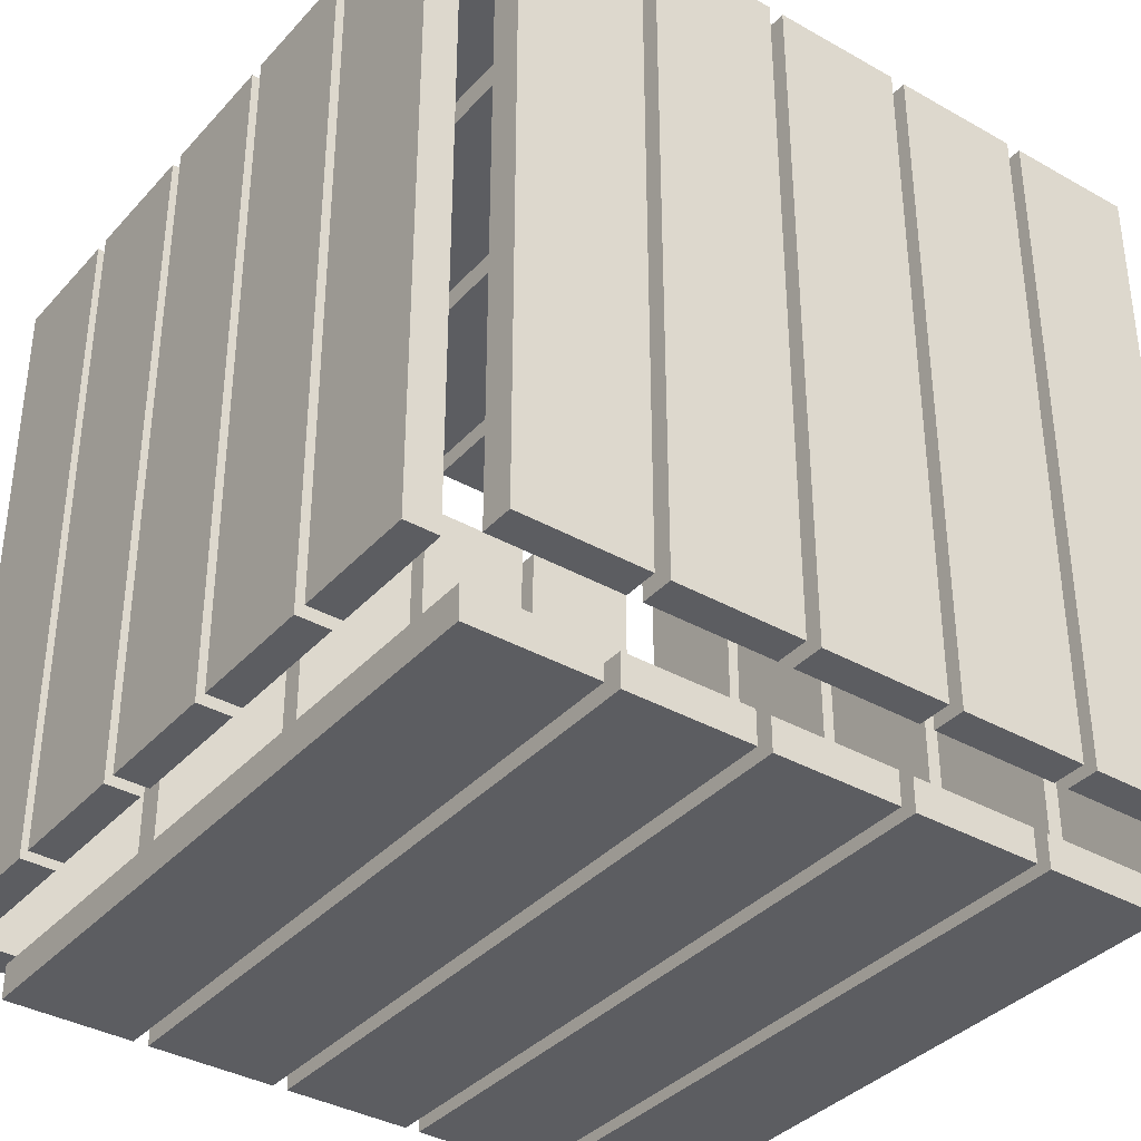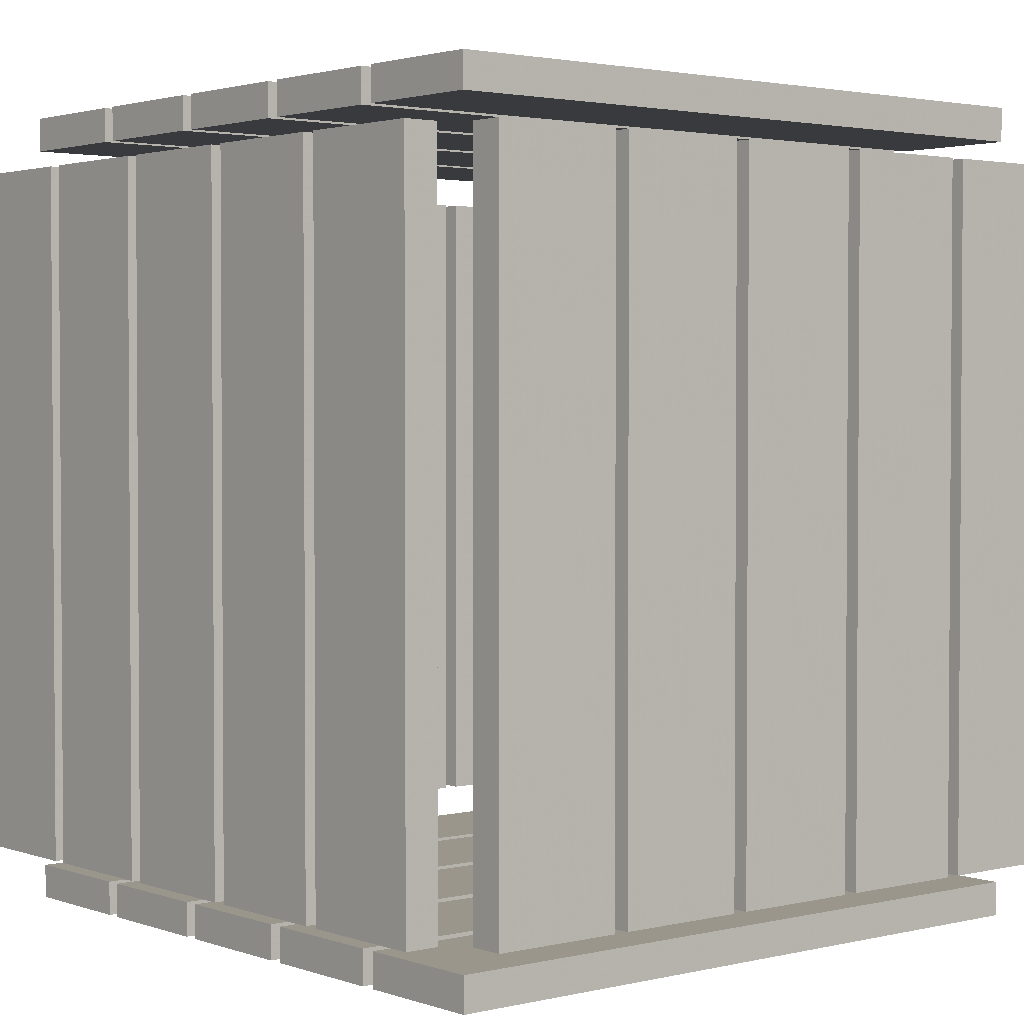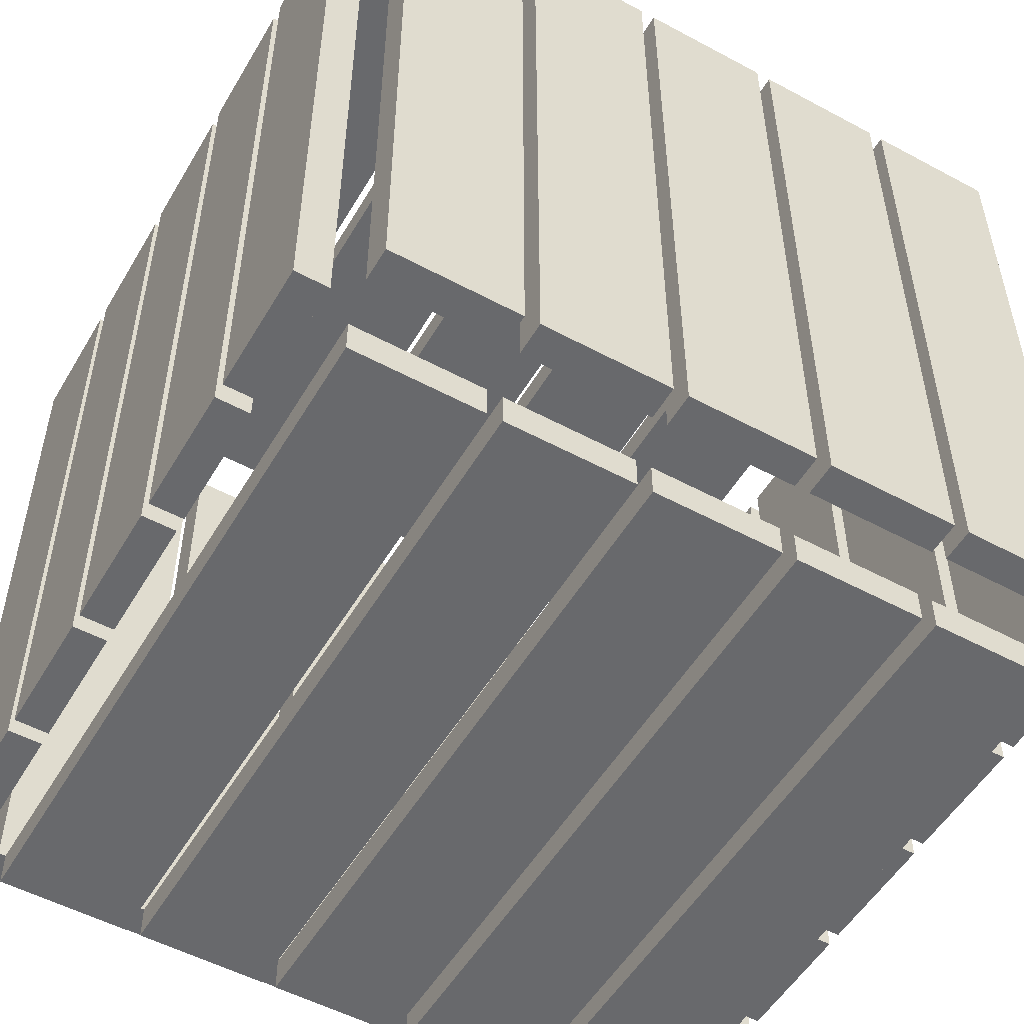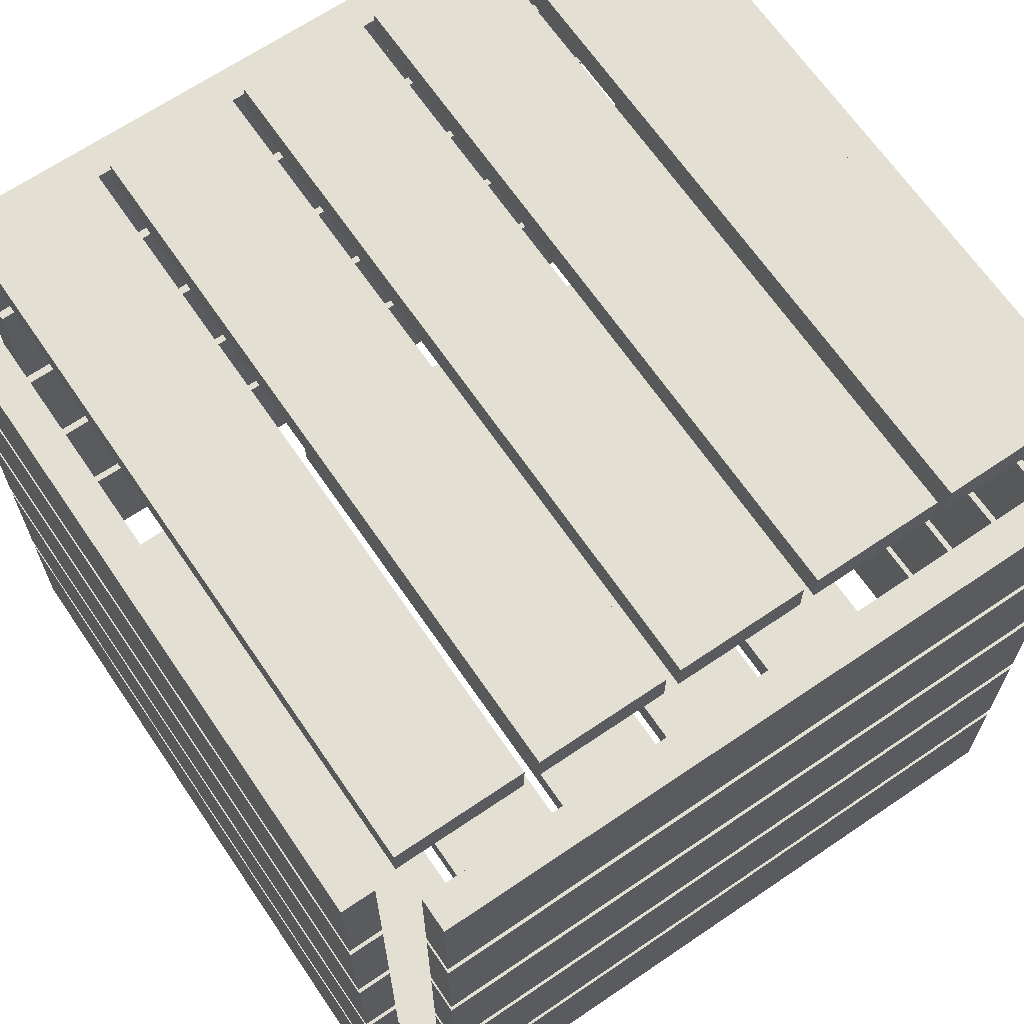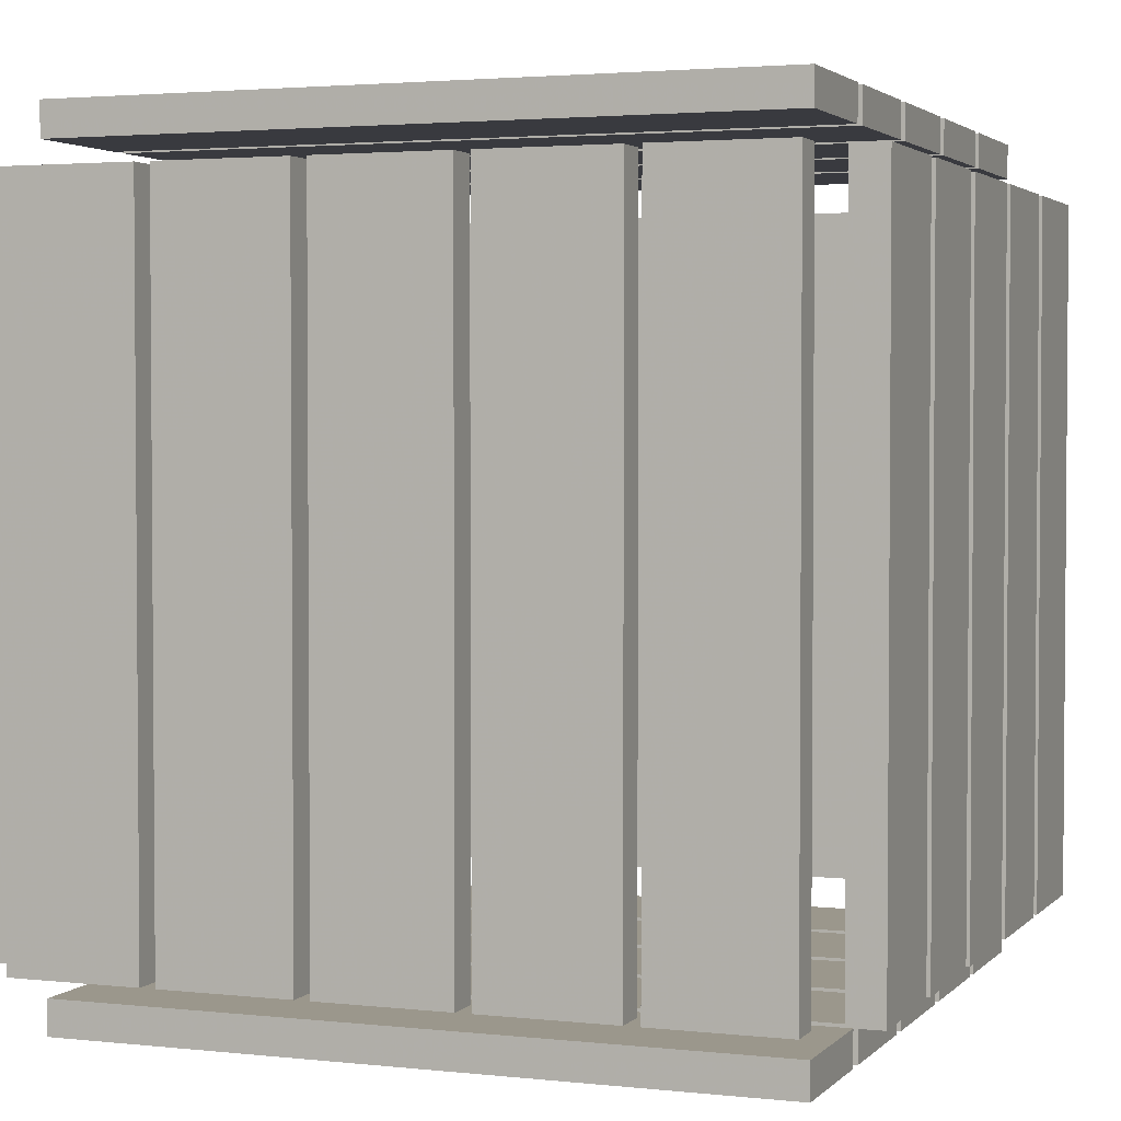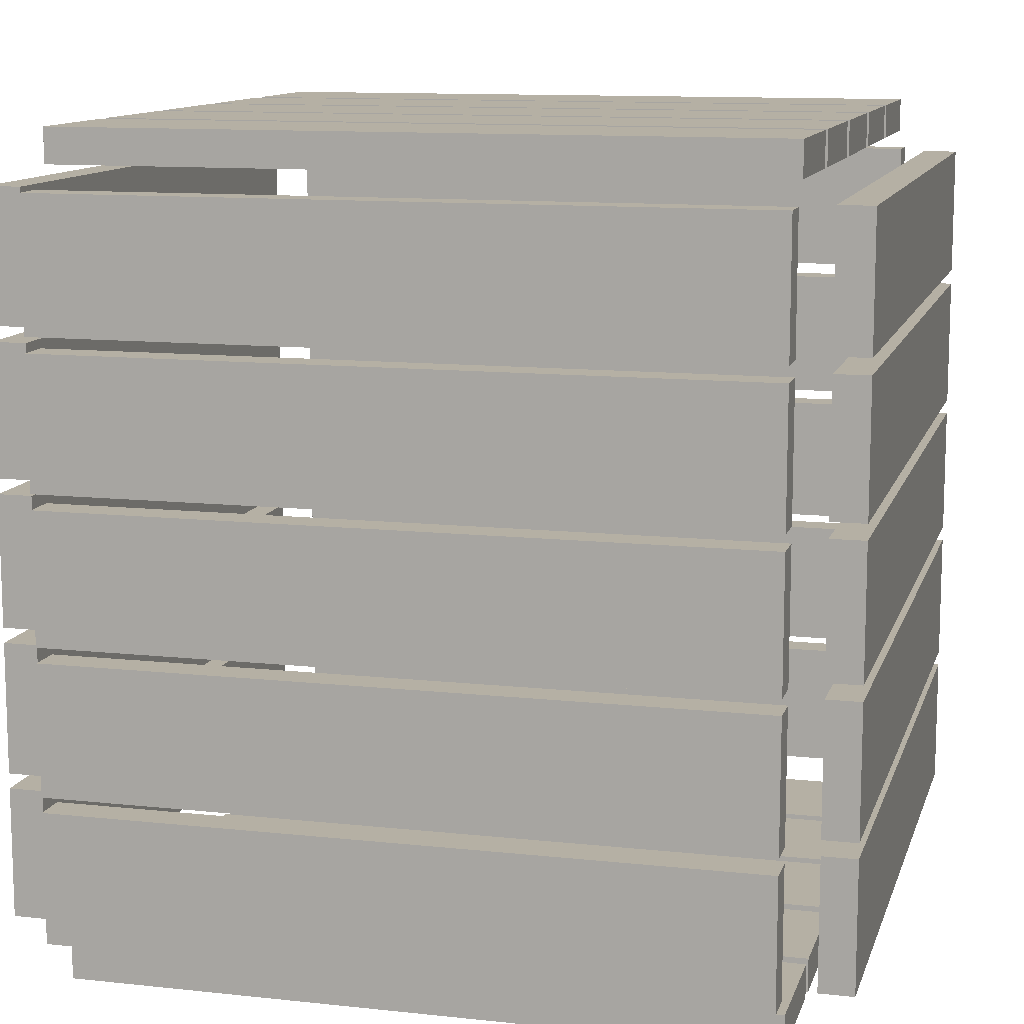
<metadata>
{"format":"obj","ext":"obj","renderer":"f3d","projection":"perspective","resolution":1024,"background":"white","views":[{"elev":-36.7,"azim":53.7,"up":"+Y"},{"elev":2.3,"azim":140.3,"up":"+Y"},{"elev":-52.7,"azim":60.0,"up":"+Y"},{"elev":66.5,"azim":-34.3,"up":"+Z"},{"elev":2.7,"azim":-159.1,"up":"+Y"},{"elev":11.6,"azim":-75.3,"up":"+Z"}]}
</metadata>
<code>
v -0.2689 -1.441 1.699
v -0.2689 1.441 1.699
v -0.2689 -1.441 1.558
v -0.2689 1.441 1.558
v 0.2689 -1.441 1.699
v 0.2689 1.441 1.699
v 0.2689 -1.441 1.558
v 0.2689 1.441 1.558
v 0.3311 -1.441 1.699
v 0.3311 1.441 1.699
v 0.3311 -1.441 1.558
v 0.3311 1.441 1.558
v 0.8689 -1.441 1.699
v 0.8689 1.441 1.699
v 0.8689 -1.441 1.558
v 0.8689 1.441 1.558
v 0.9311 -1.441 1.699
v 0.9311 1.441 1.699
v 0.9311 -1.441 1.558
v 0.9311 1.441 1.558
v 1.469 -1.441 1.699
v 1.469 1.441 1.699
v 1.469 -1.441 1.558
v 1.469 1.441 1.558
v -0.3311 -1.441 1.699
v -0.3311 1.441 1.699
v -0.3311 -1.441 1.558
v -0.3311 1.441 1.558
v -0.8689 -1.441 1.699
v -0.8689 1.441 1.699
v -0.8689 -1.441 1.558
v -0.8689 1.441 1.558
v -0.9311 -1.441 1.699
v -0.9311 1.441 1.699
v -0.9311 -1.441 1.558
v -0.9311 1.441 1.558
v -1.469 -1.441 1.699
v -1.469 1.441 1.699
v -1.469 -1.441 1.558
v -1.469 1.441 1.558
v 0.2689 -1.441 -1.699
v 0.2689 1.441 -1.699
v 0.2689 -1.441 -1.558
v 0.2689 1.441 -1.558
v -0.2689 -1.441 -1.699
v -0.2689 1.441 -1.699
v -0.2689 -1.441 -1.558
v -0.2689 1.441 -1.558
v -0.3311 -1.441 -1.699
v -0.3311 1.441 -1.699
v -0.3311 -1.441 -1.558
v -0.3311 1.441 -1.558
v -0.8689 -1.441 -1.699
v -0.8689 1.441 -1.699
v -0.8689 -1.441 -1.558
v -0.8689 1.441 -1.558
v -0.9311 -1.441 -1.699
v -0.9311 1.441 -1.699
v -0.9311 -1.441 -1.558
v -0.9311 1.441 -1.558
v -1.469 -1.441 -1.699
v -1.469 1.441 -1.699
v -1.469 -1.441 -1.558
v -1.469 1.441 -1.558
v 0.3311 -1.441 -1.699
v 0.3311 1.441 -1.699
v 0.3311 -1.441 -1.558
v 0.3311 1.441 -1.558
v 0.8689 -1.441 -1.699
v 0.8689 1.441 -1.699
v 0.8689 -1.441 -1.558
v 0.8689 1.441 -1.558
v 0.9311 -1.441 -1.699
v 0.9311 1.441 -1.699
v 0.9311 -1.441 -1.558
v 0.9311 1.441 -1.558
v 1.469 -1.441 -1.699
v 1.469 1.441 -1.699
v 1.469 -1.441 -1.558
v 1.469 1.441 -1.558
v -1.699 -1.441 -0.2689
v -1.699 1.441 -0.2689
v -1.558 -1.441 -0.2689
v -1.558 1.441 -0.2689
v -1.699 -1.441 0.2689
v -1.699 1.441 0.2689
v -1.558 -1.441 0.2689
v -1.558 1.441 0.2689
v -1.699 -1.441 0.3311
v -1.699 1.441 0.3311
v -1.558 -1.441 0.3311
v -1.558 1.441 0.3311
v -1.699 -1.441 0.8689
v -1.699 1.441 0.8689
v -1.558 -1.441 0.8689
v -1.558 1.441 0.8689
v -1.699 -1.441 0.9311
v -1.699 1.441 0.9311
v -1.558 -1.441 0.9311
v -1.558 1.441 0.9311
v -1.699 -1.441 1.469
v -1.699 1.441 1.469
v -1.558 -1.441 1.469
v -1.558 1.441 1.469
v -1.699 -1.441 -0.3311
v -1.699 1.441 -0.3311
v -1.558 -1.441 -0.3311
v -1.558 1.441 -0.3311
v -1.699 -1.441 -0.8689
v -1.699 1.441 -0.8689
v -1.558 -1.441 -0.8689
v -1.558 1.441 -0.8689
v -1.699 -1.441 -0.9311
v -1.699 1.441 -0.9311
v -1.558 -1.441 -0.9311
v -1.558 1.441 -0.9311
v -1.699 -1.441 -1.469
v -1.699 1.441 -1.469
v -1.558 -1.441 -1.469
v -1.558 1.441 -1.469
v 1.699 -1.441 0.2689
v 1.699 1.441 0.2689
v 1.558 -1.441 0.2689
v 1.558 1.441 0.2689
v 1.699 -1.441 -0.2689
v 1.699 1.441 -0.2689
v 1.558 -1.441 -0.2689
v 1.558 1.441 -0.2689
v 1.699 -1.441 -0.3311
v 1.699 1.441 -0.3311
v 1.558 -1.441 -0.3311
v 1.558 1.441 -0.3311
v 1.699 -1.441 -0.8689
v 1.699 1.441 -0.8689
v 1.558 -1.441 -0.8689
v 1.558 1.441 -0.8689
v 1.699 -1.441 -0.9311
v 1.699 1.441 -0.9311
v 1.558 -1.441 -0.9311
v 1.558 1.441 -0.9311
v 1.699 -1.441 -1.469
v 1.699 1.441 -1.469
v 1.558 -1.441 -1.469
v 1.558 1.441 -1.469
v 1.699 -1.441 0.3311
v 1.699 1.441 0.3311
v 1.558 -1.441 0.3311
v 1.558 1.441 0.3311
v 1.699 -1.441 0.8689
v 1.699 1.441 0.8689
v 1.558 -1.441 0.8689
v 1.558 1.441 0.8689
v 1.699 -1.441 0.9311
v 1.699 1.441 0.9311
v 1.558 -1.441 0.9311
v 1.558 1.441 0.9311
v 1.699 -1.441 1.469
v 1.699 1.441 1.469
v 1.558 -1.441 1.469
v 1.558 1.441 1.469
v -1.441 1.699 -0.2689
v 1.441 1.699 -0.2689
v -1.441 1.558 -0.2689
v 1.441 1.558 -0.2689
v -1.441 1.699 0.2689
v 1.441 1.699 0.2689
v -1.441 1.558 0.2689
v 1.441 1.558 0.2689
v -1.441 1.699 0.3311
v 1.441 1.699 0.3311
v -1.441 1.558 0.3311
v 1.441 1.558 0.3311
v -1.441 1.699 0.8689
v 1.441 1.699 0.8689
v -1.441 1.558 0.8689
v 1.441 1.558 0.8689
v -1.441 1.699 0.9311
v 1.441 1.699 0.9311
v -1.441 1.558 0.9311
v 1.441 1.558 0.9311
v -1.441 1.699 1.469
v 1.441 1.699 1.469
v -1.441 1.558 1.469
v 1.441 1.558 1.469
v -1.441 1.699 -0.3311
v 1.441 1.699 -0.3311
v -1.441 1.558 -0.3311
v 1.441 1.558 -0.3311
v -1.441 1.699 -0.8689
v 1.441 1.699 -0.8689
v -1.441 1.558 -0.8689
v 1.441 1.558 -0.8689
v -1.441 1.699 -0.9311
v 1.441 1.699 -0.9311
v -1.441 1.558 -0.9311
v 1.441 1.558 -0.9311
v -1.441 1.699 -1.469
v 1.441 1.699 -1.469
v -1.441 1.558 -1.469
v 1.441 1.558 -1.469
v -1.441 -1.699 0.2689
v 1.441 -1.699 0.2689
v -1.441 -1.558 0.2689
v 1.441 -1.558 0.2689
v -1.441 -1.699 -0.2689
v 1.441 -1.699 -0.2689
v -1.441 -1.558 -0.2689
v 1.441 -1.558 -0.2689
v -1.441 -1.699 -0.3311
v 1.441 -1.699 -0.3311
v -1.441 -1.558 -0.3311
v 1.441 -1.558 -0.3311
v -1.441 -1.699 -0.8689
v 1.441 -1.699 -0.8689
v -1.441 -1.558 -0.8689
v 1.441 -1.558 -0.8689
v -1.441 -1.699 -0.9311
v 1.441 -1.699 -0.9311
v -1.441 -1.558 -0.9311
v 1.441 -1.558 -0.9311
v -1.441 -1.699 -1.469
v 1.441 -1.699 -1.469
v -1.441 -1.558 -1.469
v 1.441 -1.558 -1.469
v -1.441 -1.699 0.3311
v 1.441 -1.699 0.3311
v -1.441 -1.558 0.3311
v 1.441 -1.558 0.3311
v -1.441 -1.699 0.8689
v 1.441 -1.699 0.8689
v -1.441 -1.558 0.8689
v 1.441 -1.558 0.8689
v -1.441 -1.699 0.9311
v 1.441 -1.699 0.9311
v -1.441 -1.558 0.9311
v 1.441 -1.558 0.9311
v -1.441 -1.699 1.469
v 1.441 -1.699 1.469
v -1.441 -1.558 1.469
v 1.441 -1.558 1.469
f 2 3 1
f 4 7 3
f 8 5 7
f 6 1 5
f 7 1 3
f 4 6 8
f 10 11 9
f 12 15 11
f 16 13 15
f 14 9 13
f 15 9 11
f 12 14 16
f 18 19 17
f 20 23 19
f 24 21 23
f 22 17 21
f 23 17 19
f 20 22 24
f 27 26 25
f 31 28 27
f 29 32 31
f 25 30 29
f 25 31 27
f 30 28 32
f 35 34 33
f 39 36 35
f 37 40 39
f 33 38 37
f 33 39 35
f 38 36 40
f 42 43 41
f 44 47 43
f 48 45 47
f 46 41 45
f 47 41 43
f 44 46 48
f 50 51 49
f 52 55 51
f 56 53 55
f 54 49 53
f 55 49 51
f 52 54 56
f 58 59 57
f 60 63 59
f 64 61 63
f 62 57 61
f 63 57 59
f 60 62 64
f 67 66 65
f 71 68 67
f 69 72 71
f 65 70 69
f 65 71 67
f 70 68 72
f 75 74 73
f 79 76 75
f 77 80 79
f 73 78 77
f 73 79 75
f 78 76 80
f 82 83 81
f 84 87 83
f 88 85 87
f 86 81 85
f 87 81 83
f 84 86 88
f 90 91 89
f 92 95 91
f 96 93 95
f 94 89 93
f 95 89 91
f 92 94 96
f 98 99 97
f 100 103 99
f 104 101 103
f 102 97 101
f 103 97 99
f 100 102 104
f 107 106 105
f 111 108 107
f 109 112 111
f 105 110 109
f 105 111 107
f 112 106 108
f 115 114 113
f 119 116 115
f 117 120 119
f 113 118 117
f 113 119 115
f 118 116 120
f 122 123 121
f 124 127 123
f 128 125 127
f 126 121 125
f 127 121 123
f 124 126 128
f 130 131 129
f 132 135 131
f 136 133 135
f 134 129 133
f 135 129 131
f 132 134 136
f 138 139 137
f 140 143 139
f 144 141 143
f 142 137 141
f 143 137 139
f 140 142 144
f 147 146 145
f 151 148 147
f 149 152 151
f 145 150 149
f 145 151 147
f 150 148 152
f 155 154 153
f 159 156 155
f 157 160 159
f 153 158 157
f 153 159 155
f 158 156 160
f 162 163 161
f 164 167 163
f 168 165 167
f 166 161 165
f 167 161 163
f 168 162 166
f 170 171 169
f 172 175 171
f 176 173 175
f 173 170 169
f 175 169 171
f 172 174 176
f 178 179 177
f 180 183 179
f 184 181 183
f 182 177 181
f 183 177 179
f 180 182 184
f 187 186 185
f 191 188 187
f 189 192 191
f 185 190 189
f 185 191 187
f 192 186 188
f 195 194 193
f 199 196 195
f 197 200 199
f 193 198 197
f 193 199 195
f 198 196 200
f 202 203 201
f 204 207 203
f 208 205 207
f 206 201 205
f 207 201 203
f 208 202 206
f 210 211 209
f 212 215 211
f 216 213 215
f 213 210 209
f 215 209 211
f 212 214 216
f 218 219 217
f 220 223 219
f 224 221 223
f 222 217 221
f 223 217 219
f 220 222 224
f 227 226 225
f 231 228 227
f 229 232 231
f 225 230 229
f 225 231 227
f 230 228 232
f 235 234 233
f 239 236 235
f 237 240 239
f 233 238 237
f 233 239 235
f 238 236 240
f 2 4 3
f 4 8 7
f 8 6 5
f 6 2 1
f 7 5 1
f 4 2 6
f 10 12 11
f 12 16 15
f 16 14 13
f 14 10 9
f 15 13 9
f 12 10 14
f 18 20 19
f 20 24 23
f 24 22 21
f 22 18 17
f 23 21 17
f 20 18 22
f 27 28 26
f 31 32 28
f 29 30 32
f 25 26 30
f 25 29 31
f 30 26 28
f 35 36 34
f 39 40 36
f 37 38 40
f 33 34 38
f 33 37 39
f 38 34 36
f 42 44 43
f 44 48 47
f 48 46 45
f 46 42 41
f 47 45 41
f 44 42 46
f 50 52 51
f 52 56 55
f 56 54 53
f 54 50 49
f 55 53 49
f 52 50 54
f 58 60 59
f 60 64 63
f 64 62 61
f 62 58 57
f 63 61 57
f 60 58 62
f 67 68 66
f 71 72 68
f 69 70 72
f 65 66 70
f 65 69 71
f 70 66 68
f 75 76 74
f 79 80 76
f 77 78 80
f 73 74 78
f 73 77 79
f 78 74 76
f 82 84 83
f 84 88 87
f 88 86 85
f 86 82 81
f 87 85 81
f 84 82 86
f 90 92 91
f 92 96 95
f 96 94 93
f 94 90 89
f 95 93 89
f 92 90 94
f 98 100 99
f 100 104 103
f 104 102 101
f 102 98 97
f 103 101 97
f 100 98 102
f 107 108 106
f 111 112 108
f 109 110 112
f 105 106 110
f 105 109 111
f 112 110 106
f 115 116 114
f 119 120 116
f 117 118 120
f 113 114 118
f 113 117 119
f 118 114 116
f 122 124 123
f 124 128 127
f 128 126 125
f 126 122 121
f 127 125 121
f 124 122 126
f 130 132 131
f 132 136 135
f 136 134 133
f 134 130 129
f 135 133 129
f 132 130 134
f 138 140 139
f 140 144 143
f 144 142 141
f 142 138 137
f 143 141 137
f 140 138 142
f 147 148 146
f 151 152 148
f 149 150 152
f 145 146 150
f 145 149 151
f 150 146 148
f 155 156 154
f 159 160 156
f 157 158 160
f 153 154 158
f 153 157 159
f 158 154 156
f 162 164 163
f 164 168 167
f 168 166 165
f 166 162 161
f 167 165 161
f 168 164 162
f 170 172 171
f 172 176 175
f 176 174 173
f 173 174 170
f 175 173 169
f 172 170 174
f 178 180 179
f 180 184 183
f 184 182 181
f 182 178 177
f 183 181 177
f 180 178 182
f 187 188 186
f 191 192 188
f 189 190 192
f 185 186 190
f 185 189 191
f 192 190 186
f 195 196 194
f 199 200 196
f 197 198 200
f 193 194 198
f 193 197 199
f 198 194 196
f 202 204 203
f 204 208 207
f 208 206 205
f 206 202 201
f 207 205 201
f 208 204 202
f 210 212 211
f 212 216 215
f 216 214 213
f 213 214 210
f 215 213 209
f 212 210 214
f 218 220 219
f 220 224 223
f 224 222 221
f 222 218 217
f 223 221 217
f 220 218 222
f 227 228 226
f 231 232 228
f 229 230 232
f 225 226 230
f 225 229 231
f 230 226 228
f 235 236 234
f 239 240 236
f 237 238 240
f 233 234 238
f 233 237 239
f 238 234 236

</code>
